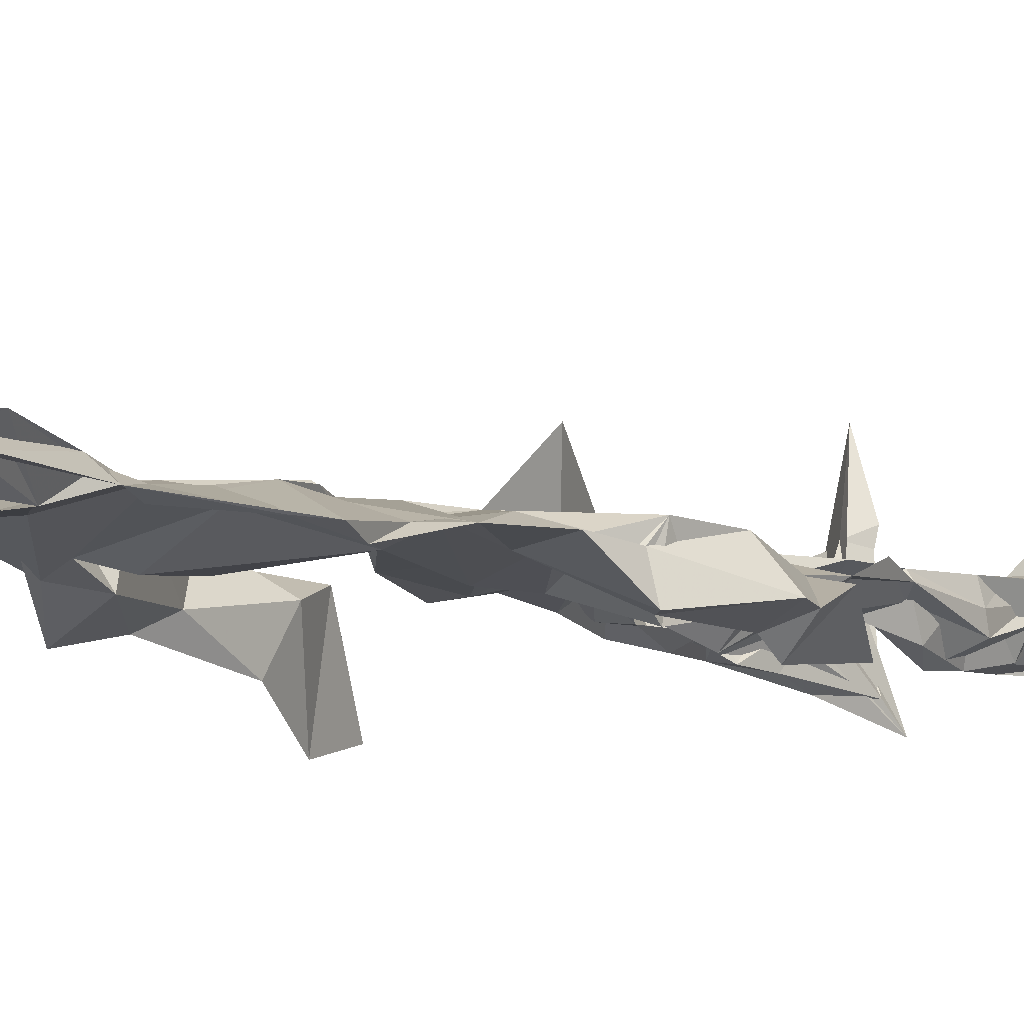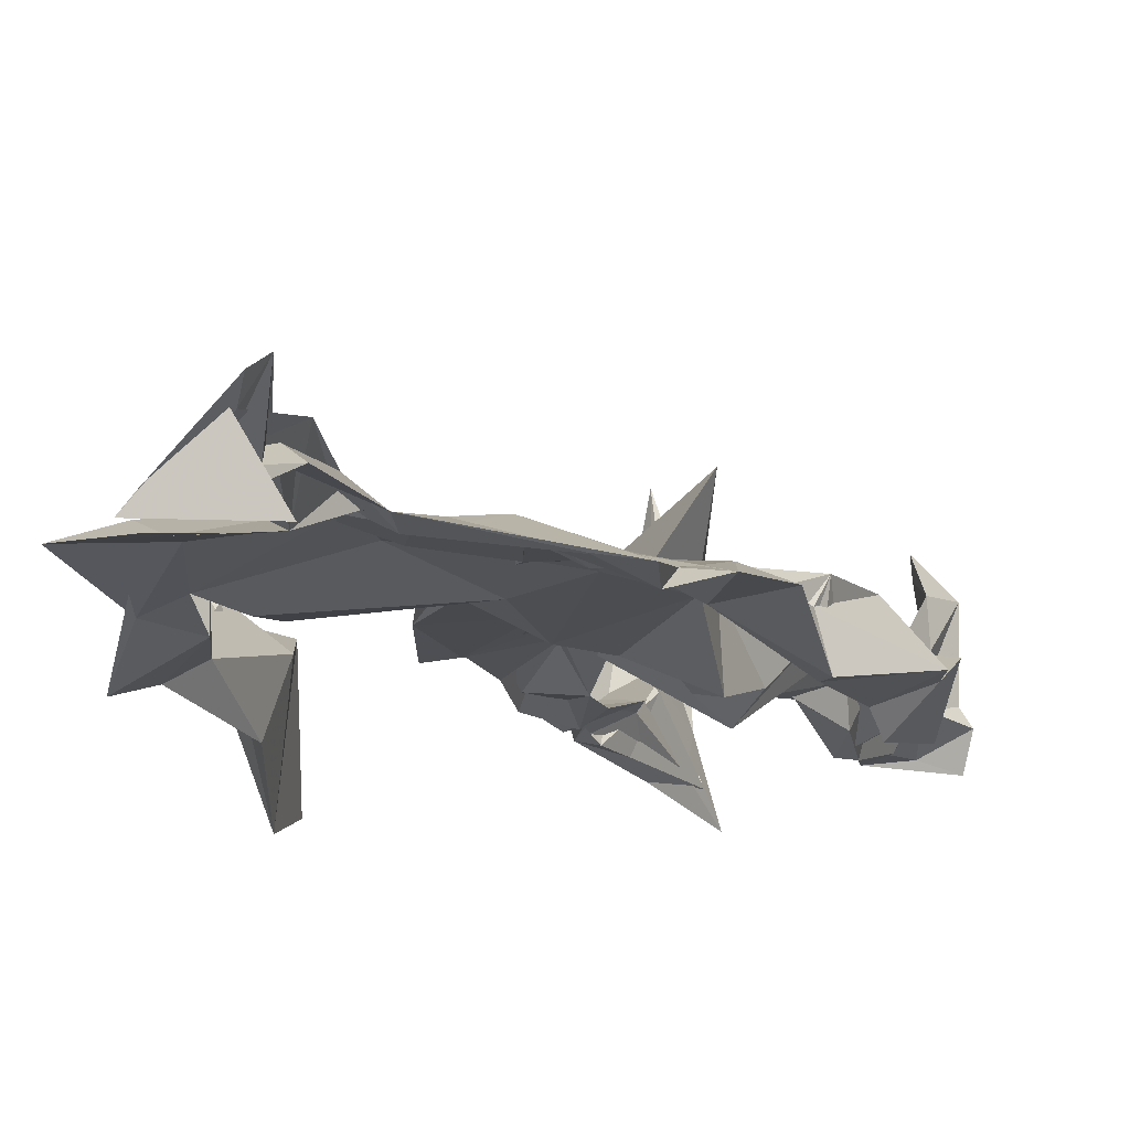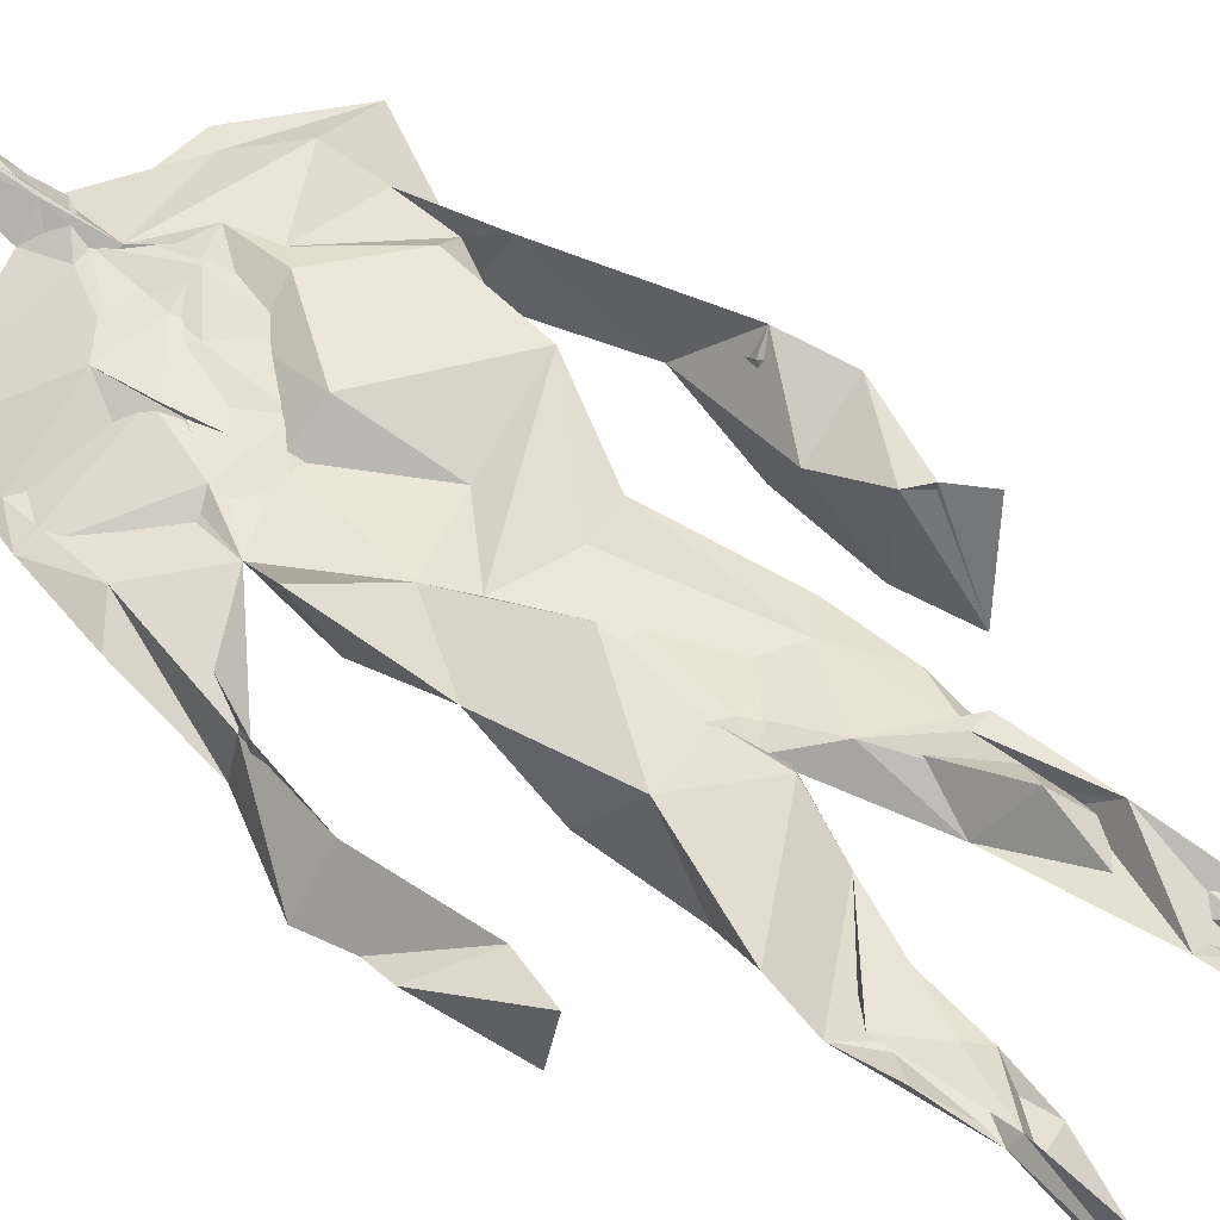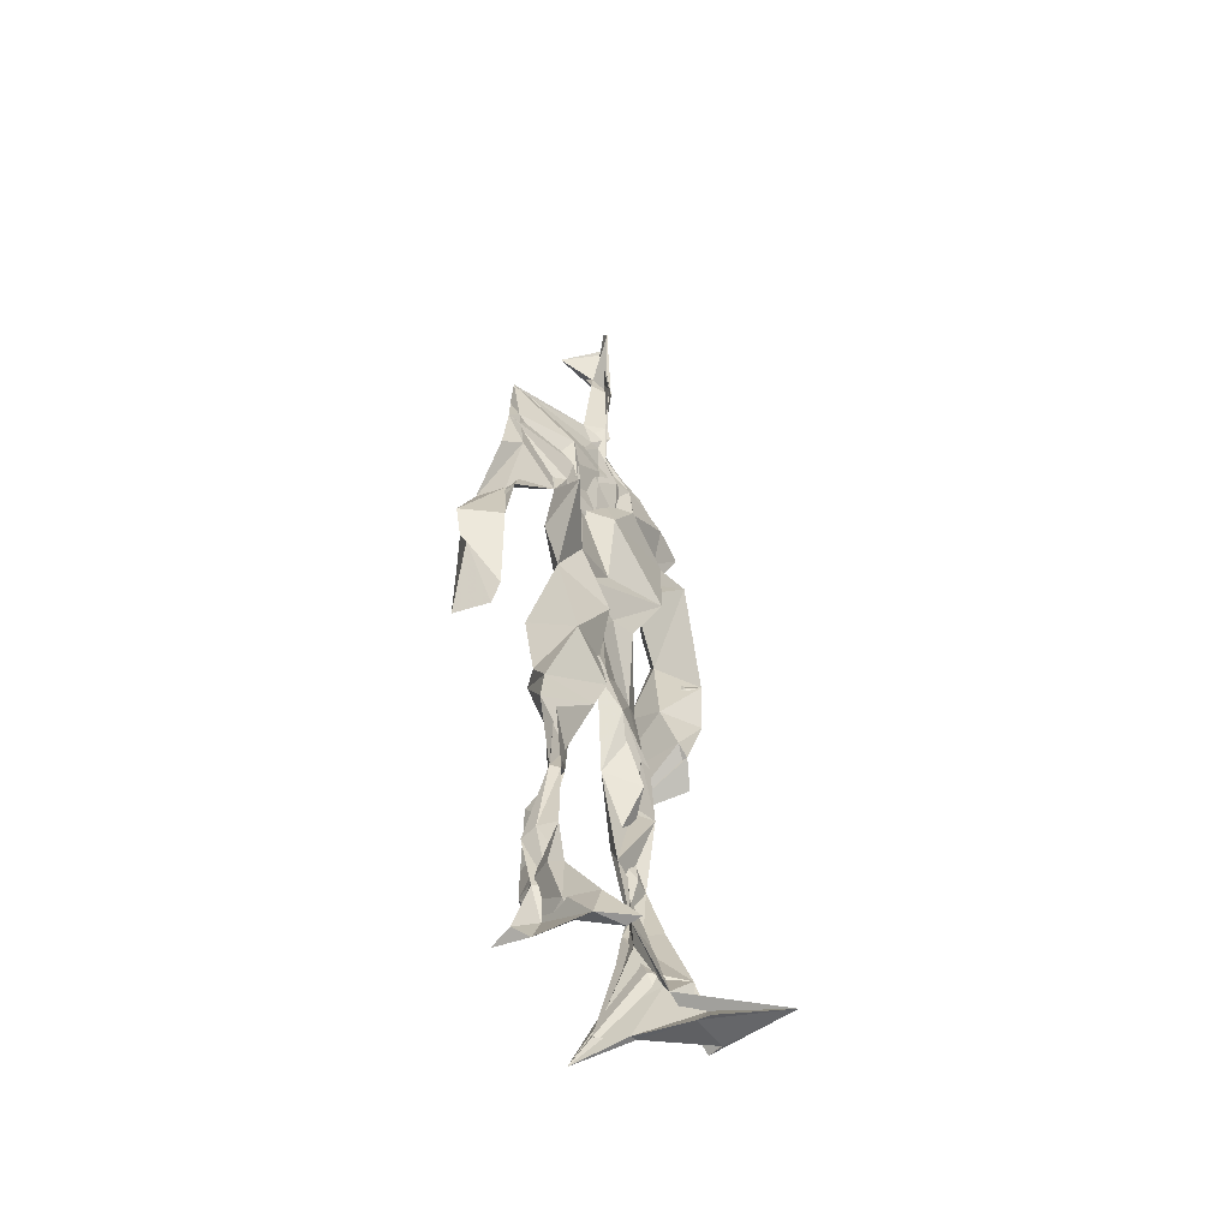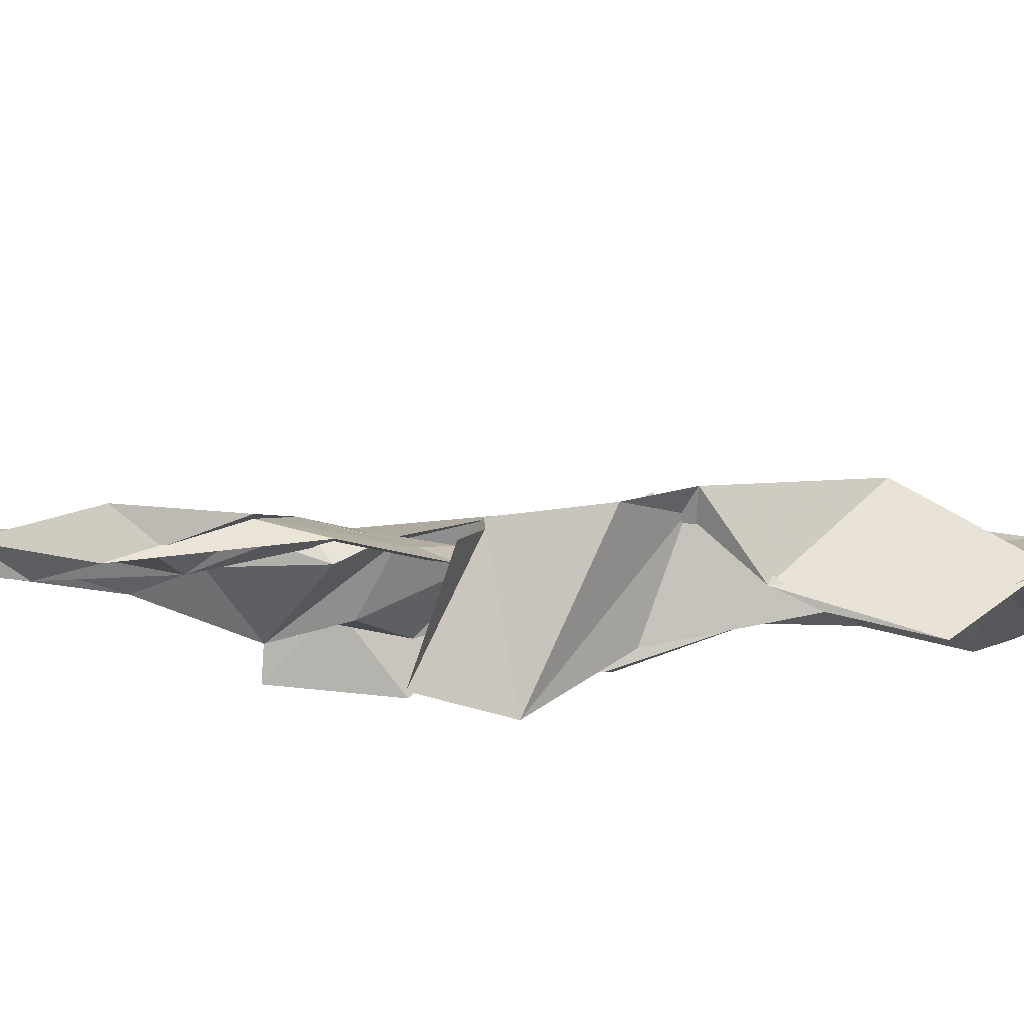
<metadata>
{"format":"obj","ext":"obj","renderer":"f3d","projection":"perspective","resolution":1024,"background":"white","views":[{"elev":-7.4,"azim":-146.5,"up":"+Z"},{"elev":-8.1,"azim":-164.9,"up":"+Z"},{"elev":57.3,"azim":-48.0,"up":"+Z"},{"elev":-52.4,"azim":-54.2,"up":"+Y"},{"elev":-7.3,"azim":76.1,"up":"+Z"}]}
</metadata>
<code>
v 0.4432 0.2346 0.4624
v 0.5635 0.3605 0.4737
v 0.4764 0.4907 0.484
v 0.5061 0.7718 0.4912
v 0.3884 0.6842 0.4684
v 0.3828 0.41 0.4686
v 0.5702 0.2182 0.4632
v 0.57 0.3094 0.4662
v 0.5661 0.7535 0.4774
v 0.5211 0.3975 0.4935
v 0.4451 0.4627 0.452
v 0.4345 0.3647 0.4825
v 0.4864 0.8469 0.4836
v 0.4944 0.7079 0.4873
v 0.4897 0.4681 0.4833
v 0.5815 0.07564 0.5322
v 0.5961 0.6271 0.5073
v 0.3989 0.7535 0.4626
v 0.4407 0.2548 0.4963
v 0.465 0.4334 0.4572
v 0.5577 0.1376 0.4522
v 0.6136 0.5161 0.4335
v 0.4352 0.2573 0.4896
v 0.4935 0.8702 0.4797
v 0.5107 0.8675 0.472
v 0.5477 0.08726 0.4794
v 0.5884 0.6474 0.4573
v 0.4318 0.1894 0.4692
v 0.5561 0.1273 0.5025
v 0.4272 0.3305 0.485
v 0.5753 0.6035 0.4679
v 0.5233 0.5582 0.4807
v 0.5532 0.3713 0.4883
v 0.4207 0.577 0.5223
v 0.4551 0.6128 0.4805
v 0.5061 0.7435 0.4865
v 0.5649 0.2555 0.4757
v 0.4947 0.5327 0.4656
v 0.3865 0.5634 0.4447
v 0.4366 0.1351 0.4908
v 0.4284 0.2942 0.4972
v 0.5283 0.3494 0.4674
v 0.4979 0.7792 0.492
v 0.5795 0.2549 0.4726
v 0.4973 0.8448 0.4844
v 0.4028 0.7334 0.4563
v 0.4425 0.5124 0.4853
v 0.5745 0.5867 0.4975
v 0.4233 0.1422 0.5001
v 0.4722 0.9008 0.4569
v 0.5721 0.7224 0.4801
v 0.553 0.07917 0.5305
v 0.5703 0.6552 0.4632
v 0.5246 0.5267 0.4813
v 0.5446 0.1912 0.4832
v 0.4238 0.07839 0.4889
v 0.5621 0.2022 0.4625
v 0.436 0.1932 0.499
v 0.4388 0.1055 0.4846
v 0.3986 0.645 0.4777
v 0.4242 0.07346 0.5384
v 0.4855 0.4479 0.4895
v 0.4448 0.2484 0.4817
v 0.4953 0.4404 0.4887
v 0.4506 0.6448 0.4856
v 0.4442 0.3949 0.463
v 0.5688 0.08761 0.5005
v 0.4659 0.671 0.4846
v 0.4771 0.3661 0.4765
v 0.4783 0.9053 0.5075
v 0.502 0.4351 0.4902
v 0.479 0.3622 0.4969
v 0.4418 0.1434 0.4616
v 0.5999 0.6954 0.4727
v 0.5699 0.4544 0.47
v 0.4584 0.7135 0.4865
v 0.4579 0.3956 0.447
v 0.3871 0.569 0.4713
v 0.3535 0.4607 0.4643
v 0.5855 0.07712 0.5182
v 0.5899 0.7234 0.4882
v 0.4211 0.08456 0.4565
v 0.3805 0.4752 0.4317
v 0.5443 0.6961 0.4896
v 0.5721 0.1358 0.5171
v 0.5432 0.2616 0.4721
v 0.4828 0.5384 0.4829
v 0.4672 0.5567 0.491
v 0.4548 0.2127 0.4532
v 0.4314 0.1942 0.4828
v 0.4775 0.634 0.482
v 0.5249 0.9134 0.4582
v 0.4887 0.753 0.4825
v 0.3803 0.5695 0.4455
v 0.5844 0.6799 0.4684
v 0.508 0.4151 0.4758
v 0.5146 0.5746 0.4832
v 0.4037 0.7059 0.4673
v 0.4467 0.0742 0.5616
v 0.4932 0.8617 0.4967
v 0.4932 0.4937 0.5008
v 0.3785 0.6285 0.4709
v 0.5499 0.2844 0.4607
v 0.4935 0.6425 0.4853
v 0.434 0.1015 0.5381
v 0.4388 0.1059 0.4621
v 0.5197 0.6654 0.4867
v 0.4835 0.7612 0.4737
v 0.5183 0.9118 0.4665
v 0.5105 0.9028 0.4717
v 0.4758 0.5052 0.4638
v 0.463 0.6811 0.4885
v 0.6297 0.6402 0.4381
v 0.537 0.07586 0.4339
v 0.4324 0.5607 0.4777
v 0.5299 0.5583 0.4841
v 0.5512 0.3366 0.4918
v 0.5536 0.08786 0.4808
v 0.5571 0.1697 0.4602
v 0.4989 0.7537 0.4833
v 0.3832 0.5578 0.4845
v 0.6074 0.6714 0.4617
v 0.4532 0.1765 0.461
v 0.4633 0.253 0.4746
v 0.4979 0.8897 0.4667
v 0.4906 0.8305 0.5009
v 0.4586 0.3377 0.4664
v 0.5314 0.7685 0.4747
v 0.4544 0.4336 0.4978
v 0.5517 0.07607 0.5434
v 0.496 0.421 0.4868
v 0.4925 0.8971 0.473
v 0.5645 0.3711 0.4885
v 0.5354 0.7201 0.4917
v 0.6239 0.7205 0.4816
v 0.4681 0.2875 0.4784
v 0.5762 0.1988 0.4916
v 0.5815 0.6523 0.4925
v 0.6255 0.4653 0.4032
v 0.3496 0.5093 0.4541
v 0.5168 0.7119 0.4908
v 0.6248 0.5329 0.486
v 0.5272 0.396 0.4857
v 0.5405 0.09569 0.4522
v 0.6467 0.4999 0.487
v 0.4603 0.1277 0.4581
v 0.44 0.1548 0.502
v 0.5505 0.1138 0.5109
v 0.6506 0.4344 0.4697
v 0.5727 0.06774 0.5988
v 0.4461 0.07177 0.549
v 0.6345 0.5356 0.4959
v 0.6275 0.5892 0.4482
v 0.6303 0.4499 0.4814
v 0.4818 0.7771 0.4788
v 0.4945 0.5957 0.4742
v 0.3752 0.5087 0.4831
v 0.4934 0.6895 0.4871
v 0.4353 0.6123 0.4843
v 0.4898 0.9046 0.4909
v 0.3577 0.4827 0.4529
v 0.4502 0.181 0.455
v 0.4293 0.135 0.4822
v 0.5975 0.6562 0.478
v 0.4565 0.2949 0.4872
v 0.3735 0.4102 0.4372
v 0.4716 0.7171 0.4847
v 0.441 0.09934 0.4839
v 0.4355 0.3191 0.4939
v 0.5108 0.494 0.4811
v 0.421 0.7583 0.4657
v 0.5654 0.2536 0.4631
v 0.5676 0.3122 0.4905
v 0.5527 0.1754 0.4797
v 0.5023 0.8393 0.4948
v 0.5028 0.6327 0.4989
v 0.5671 0.4034 0.4791
v 0.5505 0.1418 0.4925
v 0.548 0.5294 0.4849
v 0.3887 0.44 0.4718
v 0.6078 0.4959 0.47
v 0.6292 0.4193 0.4131
v 0.3833 0.4896 0.4435
v 0.4372 0.09036 0.5135
v 0.5647 0.094 0.5345
v 0.5726 0.7645 0.4769
v 0.563 0.3293 0.4722
v 0.6188 0.4587 0.4806
v 0.545 0.1133 0.4575
v 0.442 0.6765 0.4724
v 0.5756 0.1761 0.4865
v 0.628 0.5656 0.4581
v 0.5502 0.4415 0.4788
v 0.6154 0.569 0.4597
v 0.5533 0.5177 0.4765
v 0.4307 0.1089 0.5082
v 0.4927 0.9094 0.4944
v 0.5356 0.6843 0.4952
v 0.4954 0.4016 0.4969
v 0.4949 0.906 0.4931
v 0.5557 0.4429 0.4731
v 0.4155 0.08766 0.4776
v 0.4825 0.9186 0.5
v 0.4132 0.6248 0.4657
v 0.5076 0.6768 0.4826
v 0.552 0.2472 0.4753
v 0.5122 0.7874 0.4721
v 0.4634 0.6877 0.4835
v 0.499 0.7452 0.4814
v 0.5568 0.08911 0.524
v 0.5853 0.07962 0.5215
v 0.5704 0.06843 0.5581
v 0.6207 0.4809 0.4241
v 0.6084 0.5175 0.4629
v 0.6052 0.5507 0.4354
v 0.5527 0.08104 0.5308
v 0.5476 0.07063 0.5591
v 0.5548 0.08767 0.5075
v 0.568 0.06887 0.57
v 0.5691 0.07167 0.5687
v 0.5456 0.07882 0.536
v 0.6121 0.4908 0.4619
v 0.606 0.4726 0.472
v 0.6253 0.5138 0.4852
v 0.6113 0.5327 0.466
v 0.6231 0.5633 0.4661
v 0.6341 0.5644 0.4847
v 0.6159 0.5222 0.479
v 0.5499 0.07196 0.5586
v 0.545 0.09189 0.5198
v 0.5606 0.06782 0.5482
v 0.6237 0.5504 0.4712
v 0.6041 0.5981 0.4786
f 23 165 30
f 135 74 122
f 174 29 55
f 6 166 180
f 97 87 48
f 108 43 155
f 32 116 195
f 151 61 184
f 128 51 120
f 27 95 122
f 119 144 21
f 133 187 173
f 49 196 73
f 156 53 31
f 101 88 47
f 48 176 97
f 31 48 116
f 112 205 14
f 1 19 58
f 97 91 88
f 153 22 194
f 59 61 40
f 64 129 199
f 69 169 136
f 128 120 207
f 17 194 152
f 17 113 74
f 190 159 68
f 90 23 28
f 180 166 83
f 81 84 74
f 80 148 150
f 179 75 195
f 160 109 203
f 11 129 47
f 127 136 124
f 107 95 53
f 99 151 105
f 191 172 55
f 25 207 45
f 149 182 154
f 35 115 159
f 94 78 60
f 118 52 26
f 68 159 91
f 22 142 139
f 14 205 134
f 38 32 3
f 53 156 107
f 100 160 70
f 208 46 167
f 201 170 195
f 110 126 25
f 173 8 33
f 39 121 183
f 85 67 178
f 39 183 140
f 3 170 62
f 39 204 121
f 131 10 15
f 117 8 103
f 142 22 153
f 181 188 145
f 169 165 19
f 140 161 157
f 155 13 45
f 99 105 61
f 195 116 179
f 57 178 119
f 177 193 33
f 83 79 161
f 160 203 70
f 97 88 87
f 118 67 16
f 171 93 167
f 12 77 30
f 178 67 144
f 62 71 131
f 62 20 3
f 166 79 83
f 208 104 65
f 39 94 204
f 207 120 4
f 21 7 119
f 171 46 18
f 47 88 34
f 94 140 78
f 44 57 37
f 147 90 40
f 121 159 78
f 93 4 120
f 134 84 36
f 43 175 13
f 119 7 57
f 11 66 129
f 55 29 148
f 189 21 114
f 12 30 72
f 125 50 132
f 20 66 11
f 54 48 87
f 89 124 1
f 155 45 4
f 195 75 201
f 109 92 197
f 137 85 57
f 105 151 196
f 120 158 167
f 155 43 13
f 44 8 173
f 145 152 181
f 205 176 198
f 26 114 118
f 154 182 139
f 66 77 12
f 187 10 42
f 203 197 70
f 26 185 29
f 96 69 77
f 186 128 9
f 70 200 24
f 1 124 136
f 175 100 70
f 152 192 17
f 80 16 85
f 200 50 24
f 56 184 61
f 161 79 180
f 89 1 162
f 37 57 7
f 81 135 9
f 131 42 10
f 47 129 101
f 80 85 148
f 46 5 98
f 49 73 58
f 8 37 103
f 46 98 18
f 201 177 143
f 202 59 163
f 163 59 40
f 69 96 72
f 78 140 157
f 17 74 164
f 162 146 123
f 185 150 148
f 181 152 194
f 197 200 70
f 169 72 165
f 158 107 104
f 111 3 11
f 187 42 86
f 68 76 190
f 53 164 31
f 69 136 127
f 152 145 142
f 23 63 28
f 163 40 28
f 29 174 189
f 116 32 31
f 190 98 60
f 98 76 18
f 24 125 13
f 25 92 110
f 58 162 1
f 49 58 147
f 66 20 77
f 197 203 109
f 166 6 79
f 142 145 139
f 43 36 126
f 132 50 92
f 74 113 122
f 204 65 159
f 83 183 157
f 175 43 126
f 4 45 207
f 65 204 5
f 141 158 120
f 10 187 133
f 159 88 91
f 174 21 189
f 108 18 76
f 209 76 14
f 94 102 204
f 106 82 202
f 193 10 33
f 105 147 40
f 194 22 181
f 200 197 50
f 3 32 170
f 196 147 105
f 62 15 87
f 147 58 90
f 83 157 180
f 68 91 112
f 160 100 126
f 180 79 6
f 89 162 123
f 137 57 44
f 101 62 87
f 75 179 193
f 155 93 171
f 36 84 81
f 134 209 14
f 199 12 72
f 41 63 23
f 109 160 110
f 82 146 168
f 192 142 153
f 114 144 118
f 46 171 167
f 16 150 52
f 61 151 99
f 38 111 115
f 135 81 74
f 121 204 159
f 73 146 162
f 55 172 86
f 136 169 19
f 73 162 58
f 45 132 25
f 164 27 17
f 112 91 205
f 35 104 156
f 77 62 96
f 170 32 195
f 176 205 91
f 201 71 170
f 117 2 8
f 51 128 186
f 13 175 24
f 16 67 85
f 143 131 71
f 28 40 90
f 29 189 26
f 32 38 156
f 59 56 61
f 138 31 164
f 159 190 60
f 133 173 33
f 167 158 208
f 186 9 135
f 62 101 64
f 152 142 192
f 164 74 84
f 103 86 42
f 121 78 157
f 132 92 25
f 23 30 41
f 13 125 45
f 4 93 155
f 188 181 139
f 169 69 72
f 202 163 106
f 62 170 71
f 89 28 63
f 202 56 59
f 107 141 95
f 189 114 26
f 137 44 191
f 7 21 174
f 46 208 5
f 104 107 156
f 139 182 188
f 64 101 129
f 207 36 9
f 154 145 188
f 43 209 36
f 146 82 106
f 157 183 121
f 123 28 89
f 172 44 173
f 151 184 196
f 63 124 89
f 24 175 70
f 106 163 123
f 54 193 179
f 122 113 27
f 165 72 30
f 138 176 48
f 168 146 73
f 95 51 122
f 35 159 65
f 138 84 198
f 136 19 1
f 84 138 164
f 64 96 62
f 22 139 181
f 172 173 86
f 77 69 127
f 35 156 38
f 55 148 191
f 177 75 193
f 15 10 193
f 65 104 35
f 185 26 52
f 106 123 146
f 93 120 167
f 12 199 129
f 165 23 19
f 88 101 87
f 190 76 98
f 209 108 76
f 117 42 143
f 102 94 60
f 183 161 140
f 48 54 179
f 207 9 128
f 154 139 145
f 90 58 19
f 171 18 155
f 31 138 48
f 105 40 61
f 133 33 10
f 209 134 36
f 164 95 27
f 30 77 127
f 179 116 48
f 193 54 15
f 29 185 148
f 68 112 76
f 100 175 126
f 115 111 47
f 149 154 188
f 47 111 11
f 197 92 50
f 9 36 81
f 192 113 17
f 184 56 168
f 37 8 44
f 156 31 32
f 16 52 118
f 130 52 150
f 201 75 177
f 97 176 91
f 3 111 38
f 120 51 141
f 55 206 174
f 17 27 194
f 2 33 8
f 108 155 18
f 83 161 183
f 143 71 201
f 39 140 94
f 53 95 164
f 30 127 41
f 172 191 44
f 66 12 129
f 168 73 196
f 37 7 103
f 207 25 126
f 113 153 27
f 177 33 2
f 62 131 15
f 174 206 7
f 113 192 153
f 95 141 51
f 122 51 135
f 143 177 2
f 20 62 77
f 20 11 3
f 34 88 159
f 117 103 42
f 34 159 115
f 28 123 163
f 206 86 103
f 102 5 204
f 60 78 159
f 207 126 36
f 206 103 7
f 150 185 130
f 15 54 87
f 148 85 191
f 173 187 86
f 52 130 185
f 119 178 144
f 49 147 196
f 178 57 85
f 144 114 21
f 158 141 107
f 124 63 127
f 196 184 168
f 35 38 115
f 202 82 56
f 2 117 143
f 138 198 176
f 110 160 126
f 132 45 125
f 209 43 108
f 131 143 42
f 208 158 104
f 188 182 149
f 80 150 16
f 186 135 51
f 199 96 64
f 5 60 98
f 41 127 63
f 72 96 199
f 125 24 50
f 90 19 23
f 67 118 144
f 112 14 76
f 109 110 92
f 168 56 82
f 84 134 198
f 206 55 86
f 205 198 134
f 102 60 5
f 137 191 85
f 194 27 153
f 161 180 157
f 47 34 115
f 65 5 208

</code>
